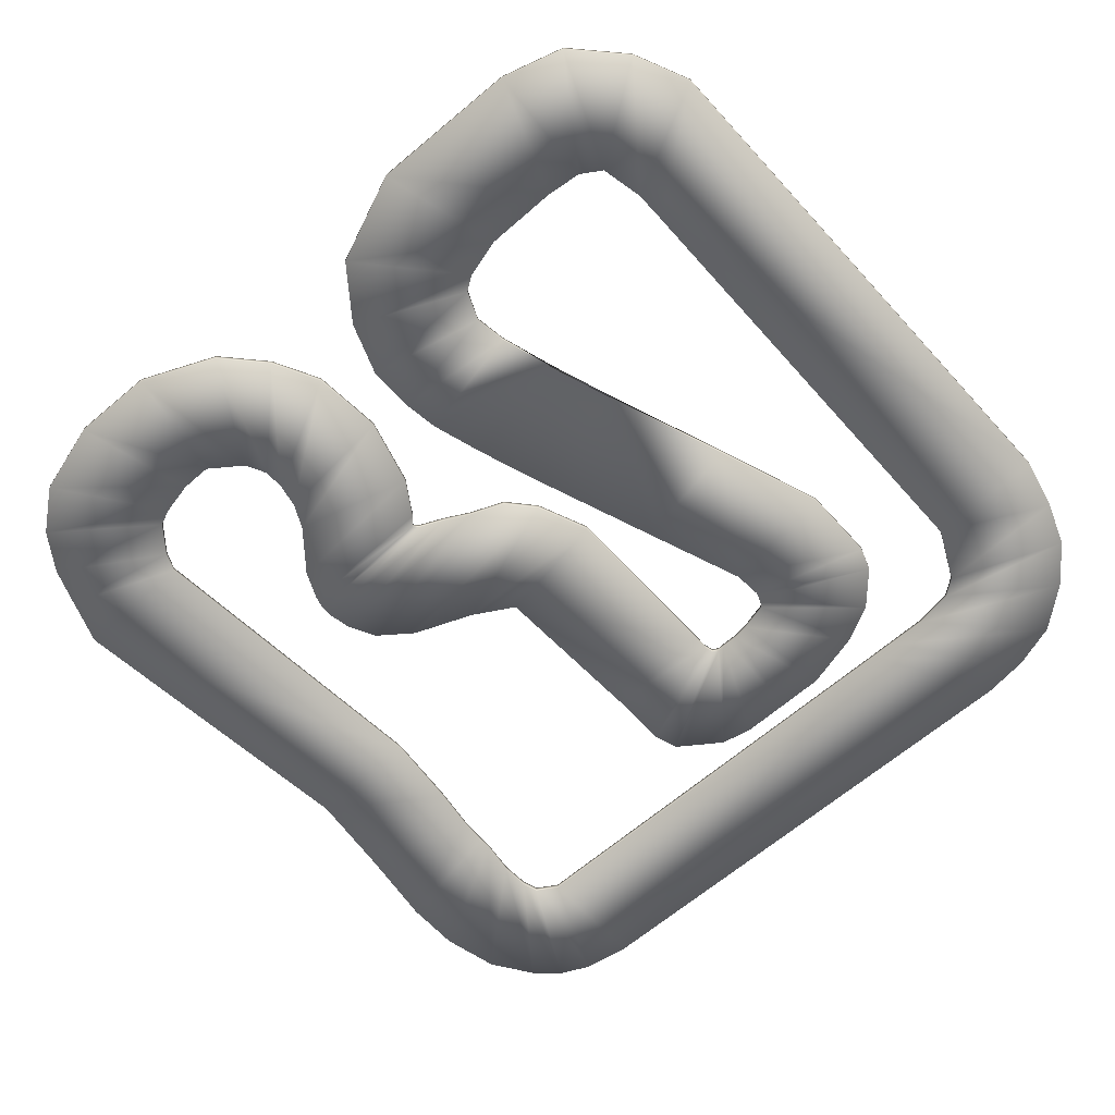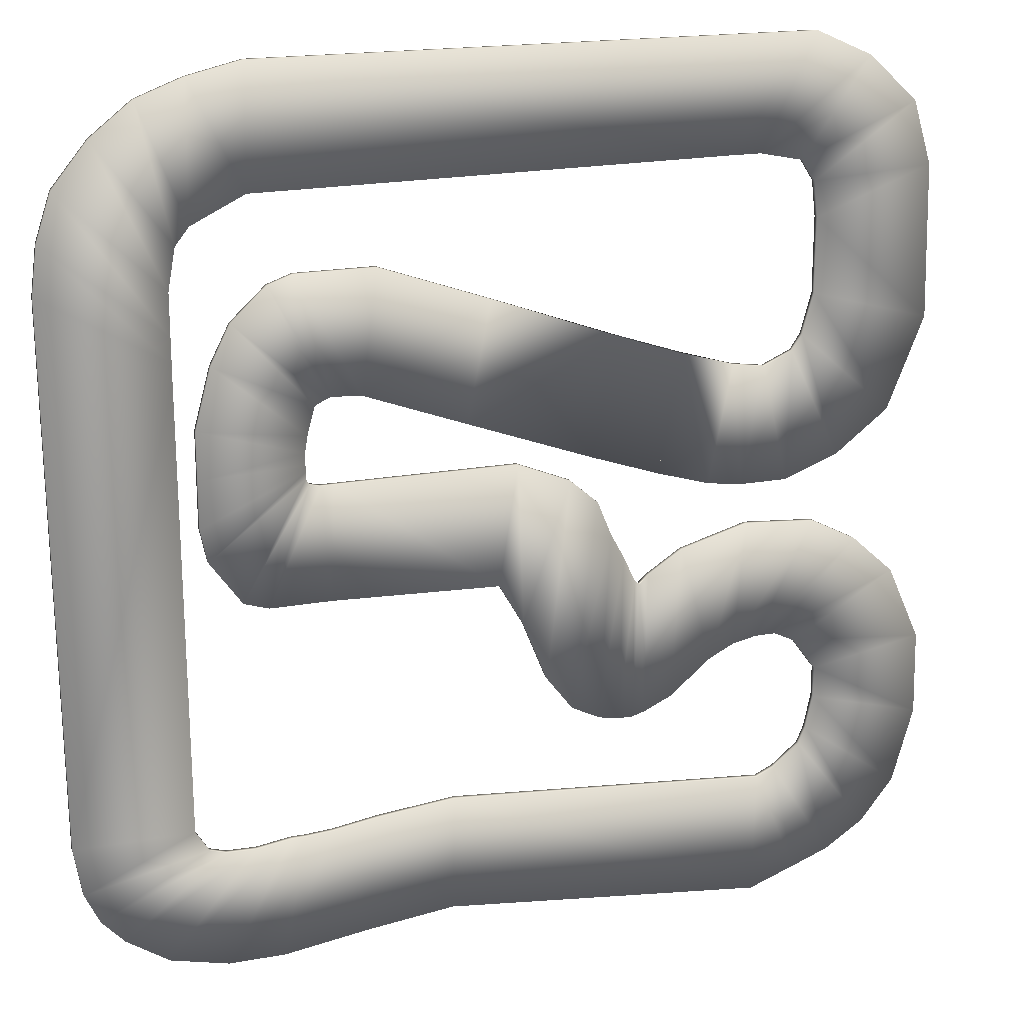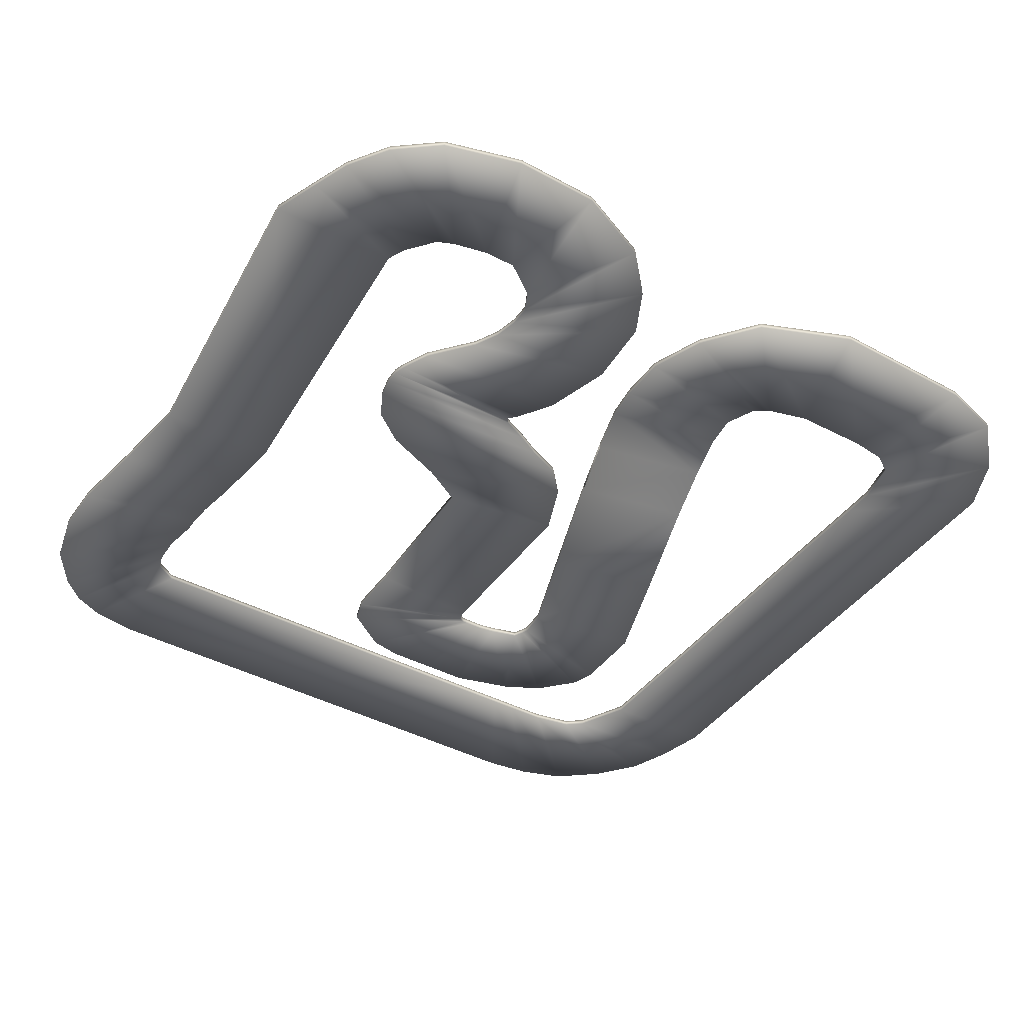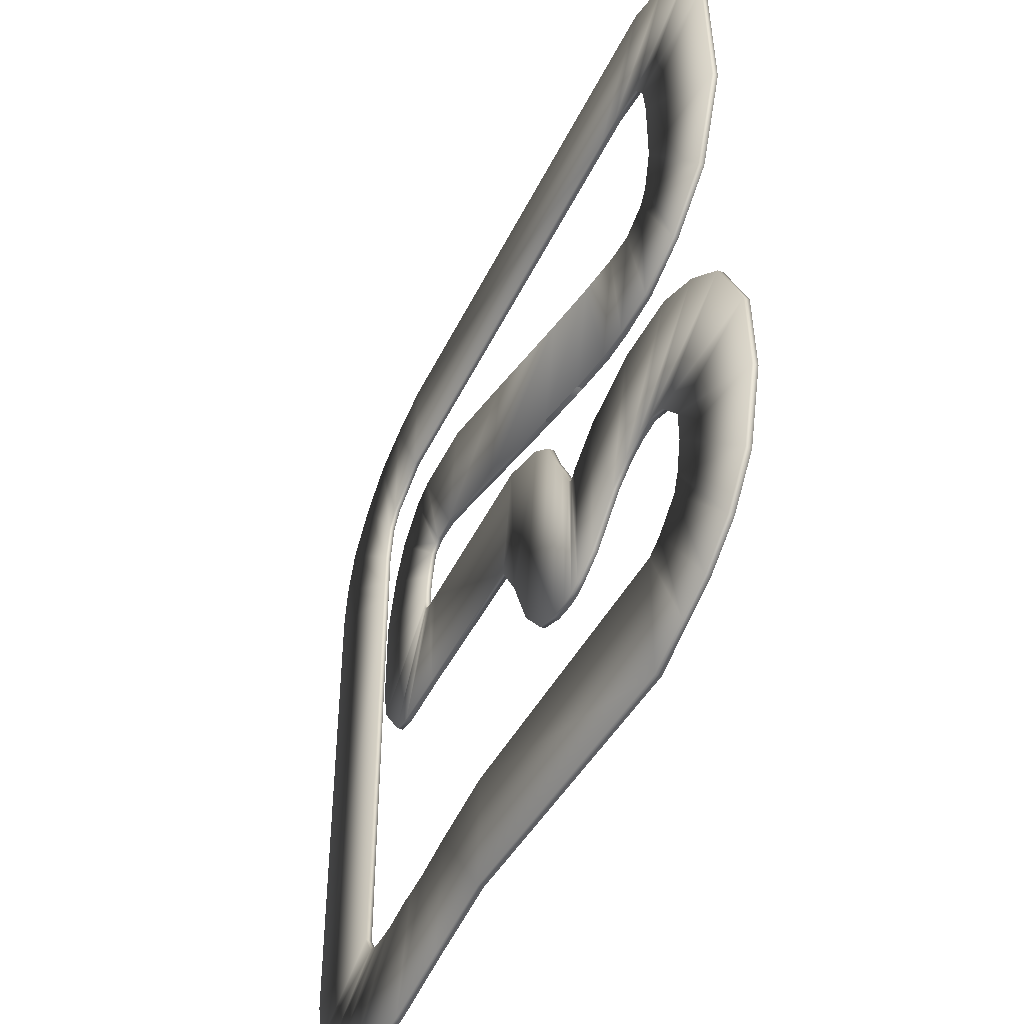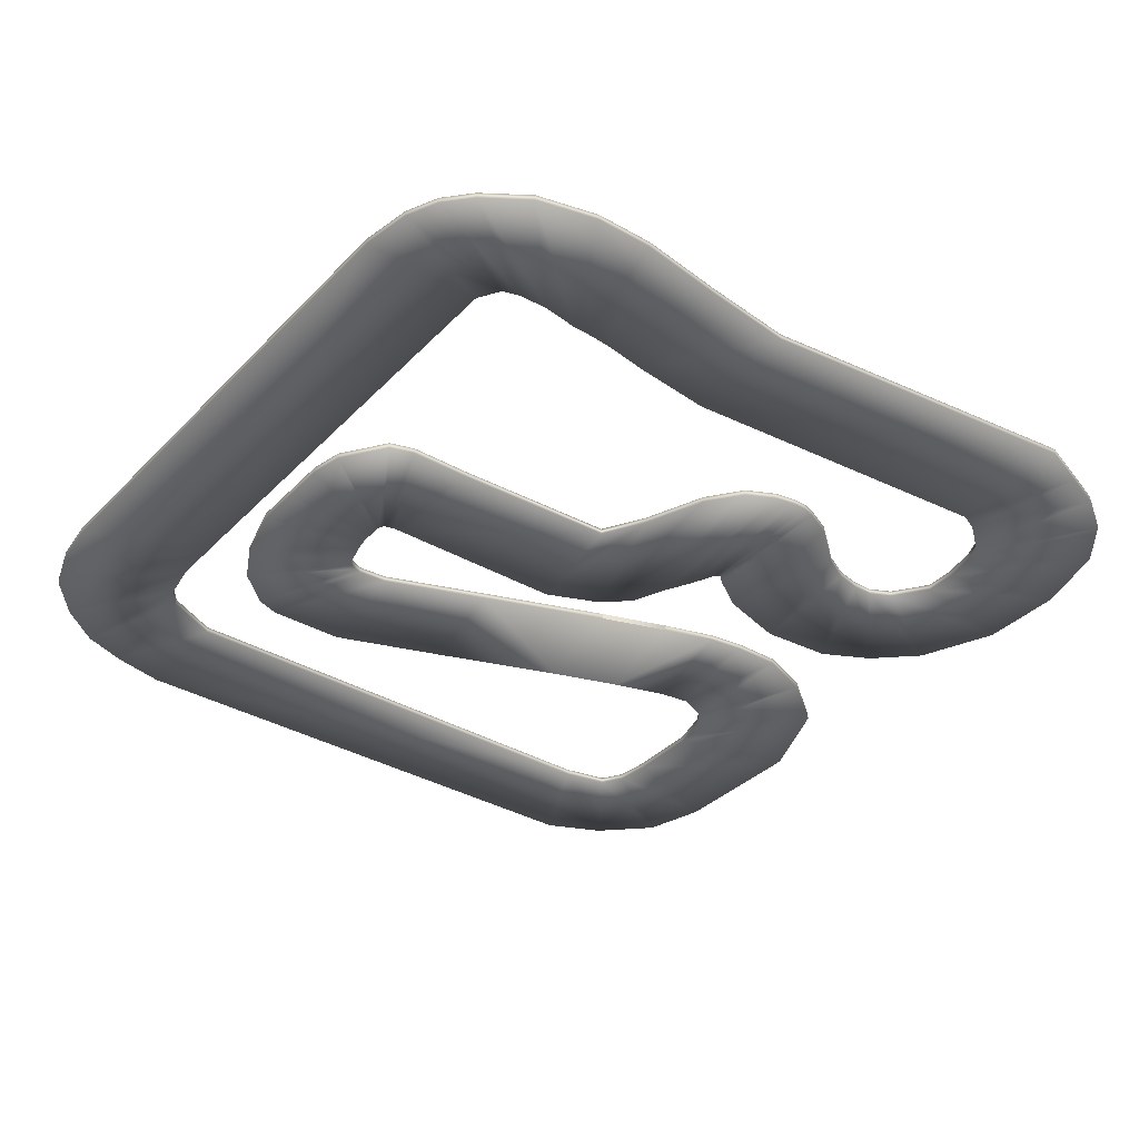
<metadata>
{"format":"obj","ext":"obj","renderer":"f3d","projection":"perspective","resolution":1024,"background":"white","views":[{"elev":-62.8,"azim":-48.2,"up":"+Y"},{"elev":19.2,"azim":160.9,"up":"+Z"},{"elev":-41.8,"azim":-122.3,"up":"+Y"},{"elev":-47.5,"azim":-115.1,"up":"+Z"},{"elev":-36.0,"azim":143.1,"up":"+Y"}]}
</metadata>
<code>
o Cube
v -4.735 1 3.84
v -4.084 1 0.5647
v -2.843 1 4.491
v -2.193 1 1.215
v -4.735 1 3.84
v -4.084 1 0.5647
v -2.193 1 1.215
v -2.843 1 4.491
v 1.277 1 2.489
v 0.6269 1 5.765
v 4.081 1 3.529
v 3.646 1 6.843
v -6.205 1 3.399
v -5.555 1 0.1236
v -7.103 1 3.268
v -6.535 1 -0.007118
v -7.92 1 3.628
v -7.858 1 -0.007118
v -8.203 1 4.051
v -9.354 1 0.5575
v -8.508 1 5.169
v -10.85 1 1.709
v -8.508 1 7.236
v -11.86 1 4.25
v -8.39 1 8.218
v -11.76 1 8.451
v -8.014 1 8.806
v -11.24 1 10.19
v -6.8 1 9.06
v -9.887 1 11.46
v -5.924 1 9.06
v -8.334 1 12.17
v 6.921 1 8.948
v 6.883 1 12.21
v 8.378 1 8.236
v 8.339 1 11.87
v 8.75 1 7.762
v 9.593 1 11.39
v 8.954 1 6.644
v 10.71 1 10.51
v 8.954 1 5.491
v 11.68 1 9.338
v 8.954 1 4.832
v 12.1 1 8.067
v 8.954 1 4.291
v 12.26 1 6.773
v 8.897 1 -8.007
v 12.14 1 -8
v 8.53 1 -8.6
v 11.92 1 -9.355
v 8.078 1 -8.741
v 11.52 1 -10.2
v 7.26 1 -8.769
v 10.9 1 -10.88
v 6.284 1 -8.623
v 9.728 1 -11.66
v 5.894 1 -8.623
v 8.119 1 -12.05
v 5.162 1 -8.574
v 6.558 1 -12.05
v 3.892 1 -8.377
v 4.214 1 -11.71
v 1.718 1 -8.151
v 1.786 1 -11.43
v -7.316 1 -8.885
v -7.248 1 -12.39
v -7.824 1 -8.659
v -8.546 1 -11.91
v -8.587 1 -8.038
v -9.591 1 -11.51
v -8.784 1 -7.558
v -10.69 1 -10.78
v -8.98 1 -6.631
v -11.62 1 -9.609
v -8.98 1 -5.753
v -12.2 1 -7.512
v -8.297 1 -4.826
v -12.16 1 -5.17
v -7.711 1 -4.533
v -11.23 1 -3.072
v -7.126 1 -4.533
v -10.06 1 -1.999
v -6.443 1 -4.68
v -8.741 1 -1.316
v -5.76 1 -5.021
v -6.74 1 -1.17
v -4.589 1 -5.997
v -4.838 1 -1.706
v -3.808 1 -6.355
v -3.862 1 -2.34
v -3.465 1 -6.453
v -3.617 1 -2.569
v -3.073 1 -6.453
v -3.47 1 -2.438
v -2.48 1 -6.34
v -3.131 1 -1.704
v -1.69 1 -5.945
v -2.764 1 -1.027
v -0.9558 1 -4.985
v -2.369 1 -0.06698
v -0.2736 1 -3.291
v -1.593 1 0.6153
v 0.4087 1 -2.115
v -0.1105 1 1.227
v 4.996 1 -1.95
v 4.901 1 1.227
v 6.69 1 -1.95
v 5.253 1 1.227
v 7.372 1 -1.738
v 5.536 1 1.298
v 8.243 1 -0.5149
v 5.63 1 1.462
v 8.431 1 0.4026
v 5.63 1 1.65
v 8.431 1 1.697
v 5.63 1 1.846
v 8.431 1 3.004
v 5.63 1 2.16
v 7.984 1 4.65
v 5.559 1 2.607
v 7.443 1 5.709
v 5.348 1 3.383
v 6.478 1 6.603
v 5.061 1 3.524
v 5.812 1 6.838
v 4.885 1 3.583
v -4.735 0.8366 3.84
v -4.084 0.8366 0.5647
v -2.843 0.8366 4.491
v -2.193 0.8366 1.215
v -4.735 0.8366 3.84
v -4.084 0.8366 0.5647
v -2.193 0.8366 1.215
v -2.843 0.8366 4.491
v 1.277 0.8366 2.489
v 0.6269 0.8366 5.765
v 4.081 0.8366 3.529
v 3.646 0.8366 6.843
v -6.205 0.8366 3.399
v -5.555 0.8366 0.1236
v -7.103 0.8366 3.268
v -6.535 0.8366 -0.007118
v -7.92 0.8366 3.628
v -7.858 0.8366 -0.007118
v -8.203 0.8366 4.051
v -9.354 0.8366 0.5575
v -8.508 0.8366 5.169
v -10.85 0.8366 1.709
v -8.508 0.8366 7.236
v -11.86 0.8366 4.25
v -8.39 0.8366 8.218
v -11.76 0.8366 8.451
v -8.014 0.8366 8.806
v -11.24 0.8366 10.19
v -6.8 0.8366 9.06
v -9.887 0.8366 11.46
v -5.924 0.8366 9.06
v -8.334 0.8366 12.17
v 6.921 0.8366 8.948
v 6.883 0.8366 12.21
v 8.378 0.8366 8.236
v 8.339 0.8366 11.87
v 8.75 0.8366 7.762
v 9.593 0.8366 11.39
v 8.954 0.8366 6.644
v 10.71 0.8366 10.51
v 8.954 0.8366 5.491
v 11.68 0.8366 9.338
v 8.954 0.8366 4.832
v 12.1 0.8366 8.067
v 8.954 0.8366 4.291
v 12.26 0.8366 6.773
v 8.897 0.8366 -8.007
v 12.14 0.8366 -8
v 8.53 0.8366 -8.6
v 11.92 0.8366 -9.355
v 8.078 0.8366 -8.741
v 11.52 0.8366 -10.2
v 7.26 0.8366 -8.769
v 10.9 0.8366 -10.88
v 6.284 0.8366 -8.623
v 9.728 0.8366 -11.66
v 5.894 0.8366 -8.623
v 8.119 0.8366 -12.05
v 5.162 0.8366 -8.574
v 6.558 0.8366 -12.05
v 3.892 0.8366 -8.377
v 4.214 0.8366 -11.71
v 1.718 0.8366 -8.151
v 1.786 0.8366 -11.43
v -7.316 0.8366 -8.885
v -7.248 0.8366 -12.39
v -7.824 0.8366 -8.659
v -8.546 0.8366 -11.91
v -8.587 0.8366 -8.038
v -9.591 0.8366 -11.51
v -8.784 0.8366 -7.558
v -10.69 0.8366 -10.78
v -8.98 0.8366 -6.631
v -11.62 0.8366 -9.609
v -8.98 0.8366 -5.753
v -12.2 0.8366 -7.512
v -8.297 0.8366 -4.826
v -12.16 0.8366 -5.17
v -7.711 0.8366 -4.533
v -11.23 0.8366 -3.072
v -7.126 0.8366 -4.533
v -10.06 0.8366 -1.999
v -6.443 0.8366 -4.68
v -8.741 0.8366 -1.316
v -5.76 0.8366 -5.021
v -6.74 0.8366 -1.17
v -4.589 0.8366 -5.997
v -4.838 0.8366 -1.706
v -3.808 0.8366 -6.355
v -3.862 0.8366 -2.34
v -3.465 0.8366 -6.453
v -3.617 0.8366 -2.569
v -3.073 0.8366 -6.453
v -3.47 0.8366 -2.438
v -2.48 0.8366 -6.34
v -3.131 0.8366 -1.704
v -1.69 0.8366 -5.945
v -2.764 0.8366 -1.027
v -0.9558 0.8366 -4.985
v -2.369 0.8366 -0.06698
v -0.2736 0.8366 -3.291
v -1.593 0.8366 0.6153
v 0.4087 0.8366 -2.115
v -0.1105 0.8366 1.227
v 4.996 0.8366 -1.95
v 4.901 0.8366 1.227
v 6.69 0.8366 -1.95
v 5.253 0.8366 1.227
v 7.372 0.8366 -1.738
v 5.536 0.8366 1.298
v 8.243 0.8366 -0.5149
v 5.63 0.8366 1.462
v 8.431 0.8366 0.4026
v 5.63 0.8366 1.65
v 8.431 0.8366 1.697
v 5.63 0.8366 1.846
v 8.431 0.8366 3.004
v 5.63 0.8366 2.16
v 7.984 0.8366 4.65
v 5.559 0.8366 2.607
v 7.443 0.8366 5.709
v 5.348 0.8366 3.383
v 6.478 0.8366 6.603
v 5.061 0.8366 3.524
v 5.812 0.8366 6.838
v 4.885 0.8366 3.583
f 2 6 5 1
f 7 8 5 6
f 1 5 8 3
f 4 7 6 2
f 3 8 7 4
f 8 7 9 10
f 10 9 11 12
f 5 13 14 6
f 13 15 16 14
f 15 17 18 16
f 17 19 20 18
f 19 21 22 20
f 21 23 24 22
f 23 25 26 24
f 25 27 28 26
f 27 29 30 28
f 29 31 32 30
f 31 33 34 32
f 33 35 36 34
f 35 37 38 36
f 37 39 40 38
f 39 41 42 40
f 41 43 44 42
f 43 45 46 44
f 45 47 48 46
f 47 49 50 48
f 49 51 52 50
f 51 53 54 52
f 53 55 56 54
f 55 57 58 56
f 57 59 60 58
f 59 61 62 60
f 61 63 64 62
f 63 65 66 64
f 65 67 68 66
f 67 69 70 68
f 69 71 72 70
f 71 73 74 72
f 73 75 76 74
f 75 77 78 76
f 77 79 80 78
f 79 81 82 80
f 81 83 84 82
f 83 85 86 84
f 85 87 88 86
f 87 89 90 88
f 89 91 92 90
f 91 93 94 92
f 93 95 96 94
f 95 97 98 96
f 97 99 100 98
f 99 101 102 100
f 101 103 104 102
f 103 105 106 104
f 105 107 108 106
f 107 109 110 108
f 109 111 112 110
f 111 113 114 112
f 113 115 116 114
f 115 117 118 116
f 117 119 120 118
f 119 121 122 120
f 121 123 124 122
f 123 125 126 124
f 11 126 125 12
f 128 127 131 132
f 133 132 131 134
f 127 129 134 131
f 130 128 132 133
f 129 130 133 134
f 134 136 135 133
f 136 138 137 135
f 131 132 140 139
f 139 140 142 141
f 141 142 144 143
f 143 144 146 145
f 145 146 148 147
f 147 148 150 149
f 149 150 152 151
f 151 152 154 153
f 153 154 156 155
f 155 156 158 157
f 157 158 160 159
f 159 160 162 161
f 161 162 164 163
f 163 164 166 165
f 165 166 168 167
f 167 168 170 169
f 169 170 172 171
f 171 172 174 173
f 173 174 176 175
f 175 176 178 177
f 177 178 180 179
f 179 180 182 181
f 181 182 184 183
f 183 184 186 185
f 185 186 188 187
f 187 188 190 189
f 189 190 192 191
f 191 192 194 193
f 193 194 196 195
f 195 196 198 197
f 197 198 200 199
f 199 200 202 201
f 201 202 204 203
f 203 204 206 205
f 205 206 208 207
f 207 208 210 209
f 209 210 212 211
f 211 212 214 213
f 213 214 216 215
f 215 216 218 217
f 217 218 220 219
f 219 220 222 221
f 221 222 224 223
f 223 224 226 225
f 225 226 228 227
f 227 228 230 229
f 229 230 232 231
f 231 232 234 233
f 233 234 236 235
f 235 236 238 237
f 237 238 240 239
f 239 240 242 241
f 241 242 244 243
f 243 244 246 245
f 245 246 248 247
f 247 248 250 249
f 249 250 252 251
f 137 138 251 252
f 68 70 196 194
f 34 36 162 160
f 103 101 227 229
f 4 2 128 130
f 69 67 193 195
f 35 33 159 161
f 3 4 130 129
f 104 106 232 230
f 1 3 129 127
f 70 72 198 196
f 36 38 164 162
f 105 103 229 231
f 71 69 195 197
f 37 35 161 163
f 106 108 234 232
f 72 74 200 198
f 38 40 166 164
f 107 105 231 233
f 73 71 197 199
f 39 37 163 165
f 108 110 236 234
f 74 76 202 200
f 40 42 168 166
f 109 107 233 235
f 75 73 199 201
f 41 39 165 167
f 110 112 238 236
f 76 78 204 202
f 42 44 170 168
f 111 109 235 237
f 9 7 133 135
f 77 75 201 203
f 43 41 167 169
f 8 10 136 134
f 112 114 240 238
f 78 80 206 204
f 44 46 172 170
f 113 111 237 239
f 11 9 135 137
f 79 77 203 205
f 45 43 169 171
f 10 12 138 136
f 114 116 242 240
f 80 82 208 206
f 46 48 174 172
f 115 113 239 241
f 6 14 140 132
f 81 79 205 207
f 47 45 171 173
f 13 5 131 139
f 116 118 244 242
f 82 84 210 208
f 48 50 176 174
f 117 115 241 243
f 14 16 142 140
f 83 81 207 209
f 49 47 173 175
f 15 13 139 141
f 118 120 246 244
f 84 86 212 210
f 50 52 178 176
f 119 117 243 245
f 16 18 144 142
f 85 83 209 211
f 51 49 175 177
f 17 15 141 143
f 120 122 248 246
f 86 88 214 212
f 52 54 180 178
f 121 119 245 247
f 18 20 146 144
f 87 85 211 213
f 53 51 177 179
f 19 17 143 145
f 122 124 250 248
f 88 90 216 214
f 54 56 182 180
f 123 121 247 249
f 20 22 148 146
f 89 87 213 215
f 55 53 179 181
f 21 19 145 147
f 124 126 252 250
f 90 92 218 216
f 56 58 184 182
f 125 123 249 251
f 22 24 150 148
f 91 89 215 217
f 57 55 181 183
f 126 11 137 252
f 23 21 147 149
f 12 125 251 138
f 92 94 220 218
f 58 60 186 184
f 24 26 152 150
f 93 91 217 219
f 59 57 183 185
f 25 23 149 151
f 94 96 222 220
f 60 62 188 186
f 26 28 154 152
f 95 93 219 221
f 61 59 185 187
f 27 25 151 153
f 96 98 224 222
f 62 64 190 188
f 28 30 156 154
f 97 95 221 223
f 63 61 187 189
f 29 27 153 155
f 98 100 226 224
f 64 66 192 190
f 30 32 158 156
f 99 97 223 225
f 65 63 189 191
f 31 29 155 157
f 100 102 228 226
f 66 68 194 192
f 32 34 160 158
f 101 99 225 227
f 67 65 191 193
f 33 31 157 159
f 102 104 230 228
f 2 1 127 128

</code>
